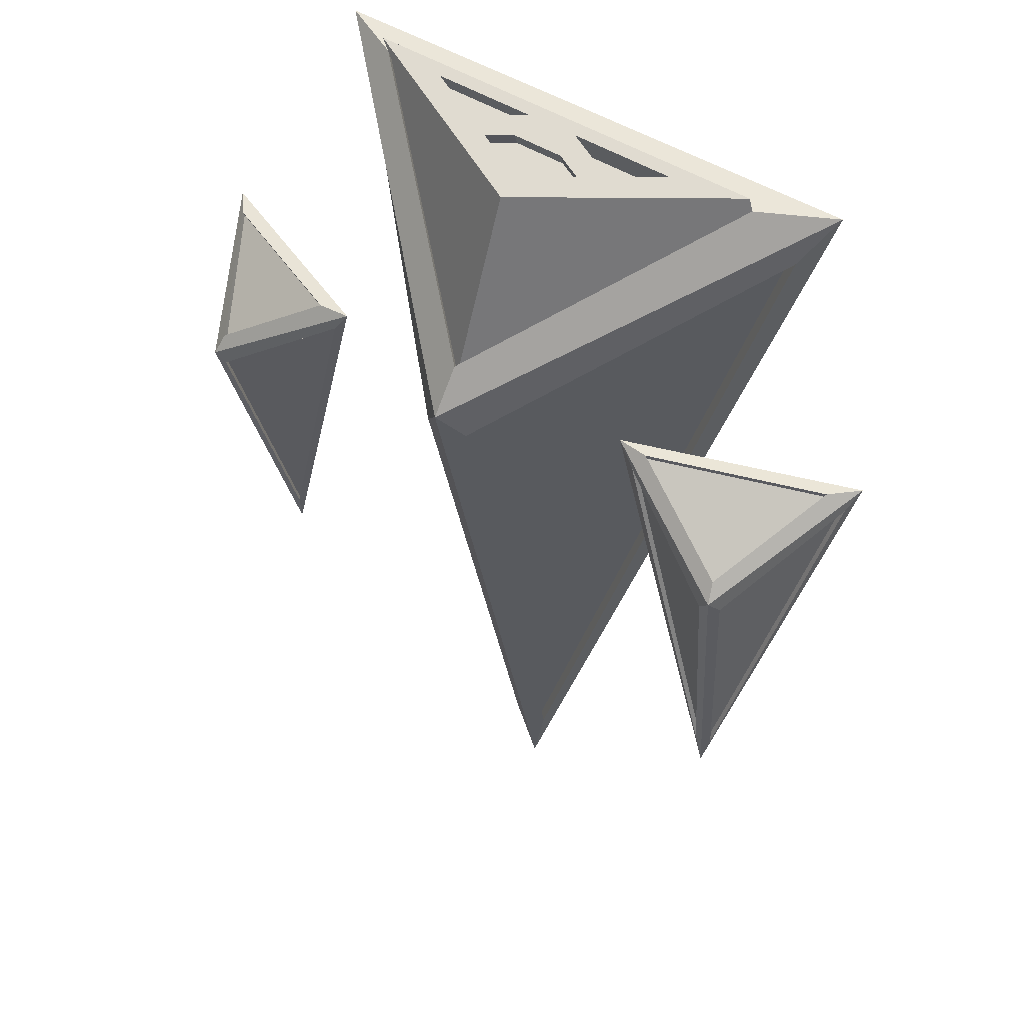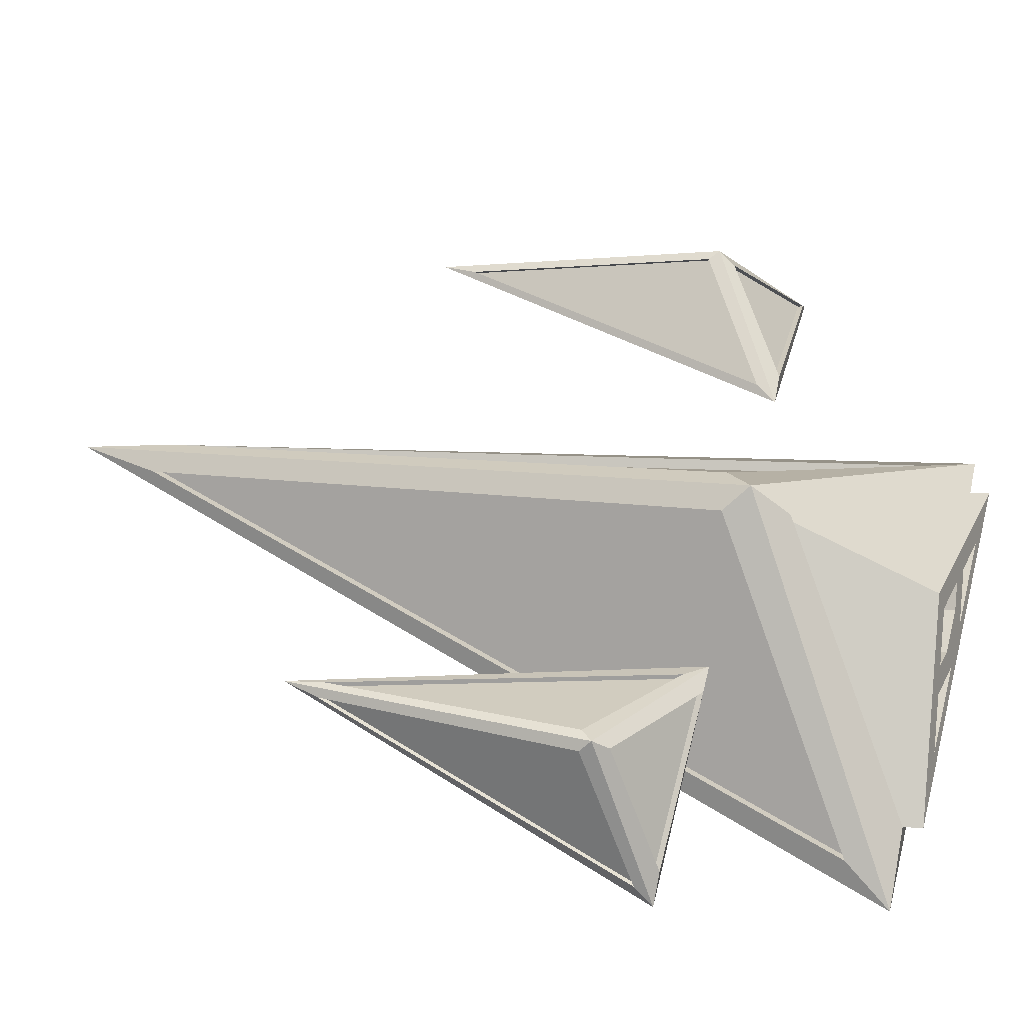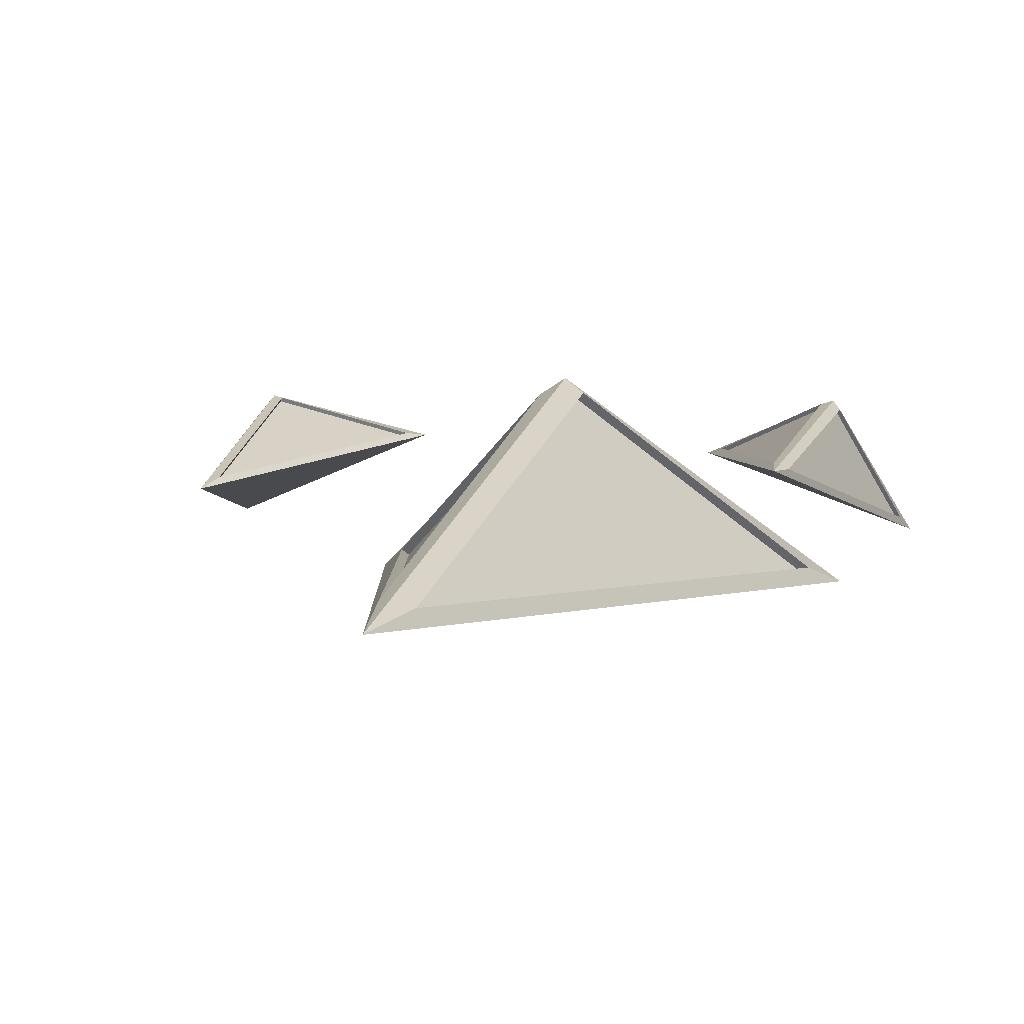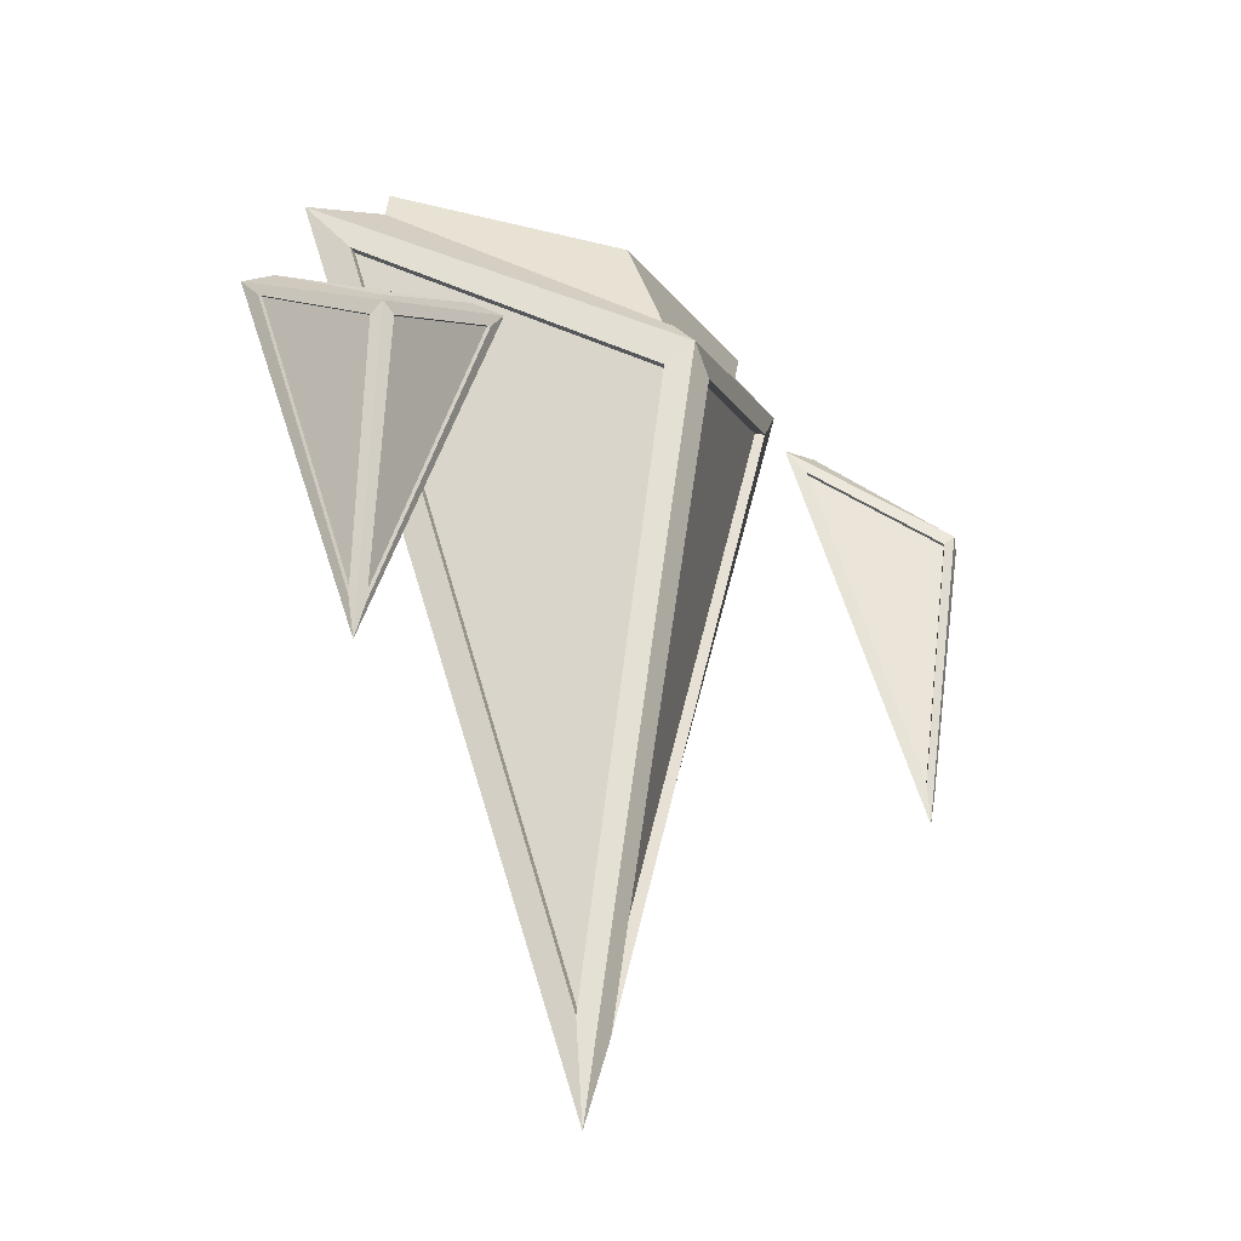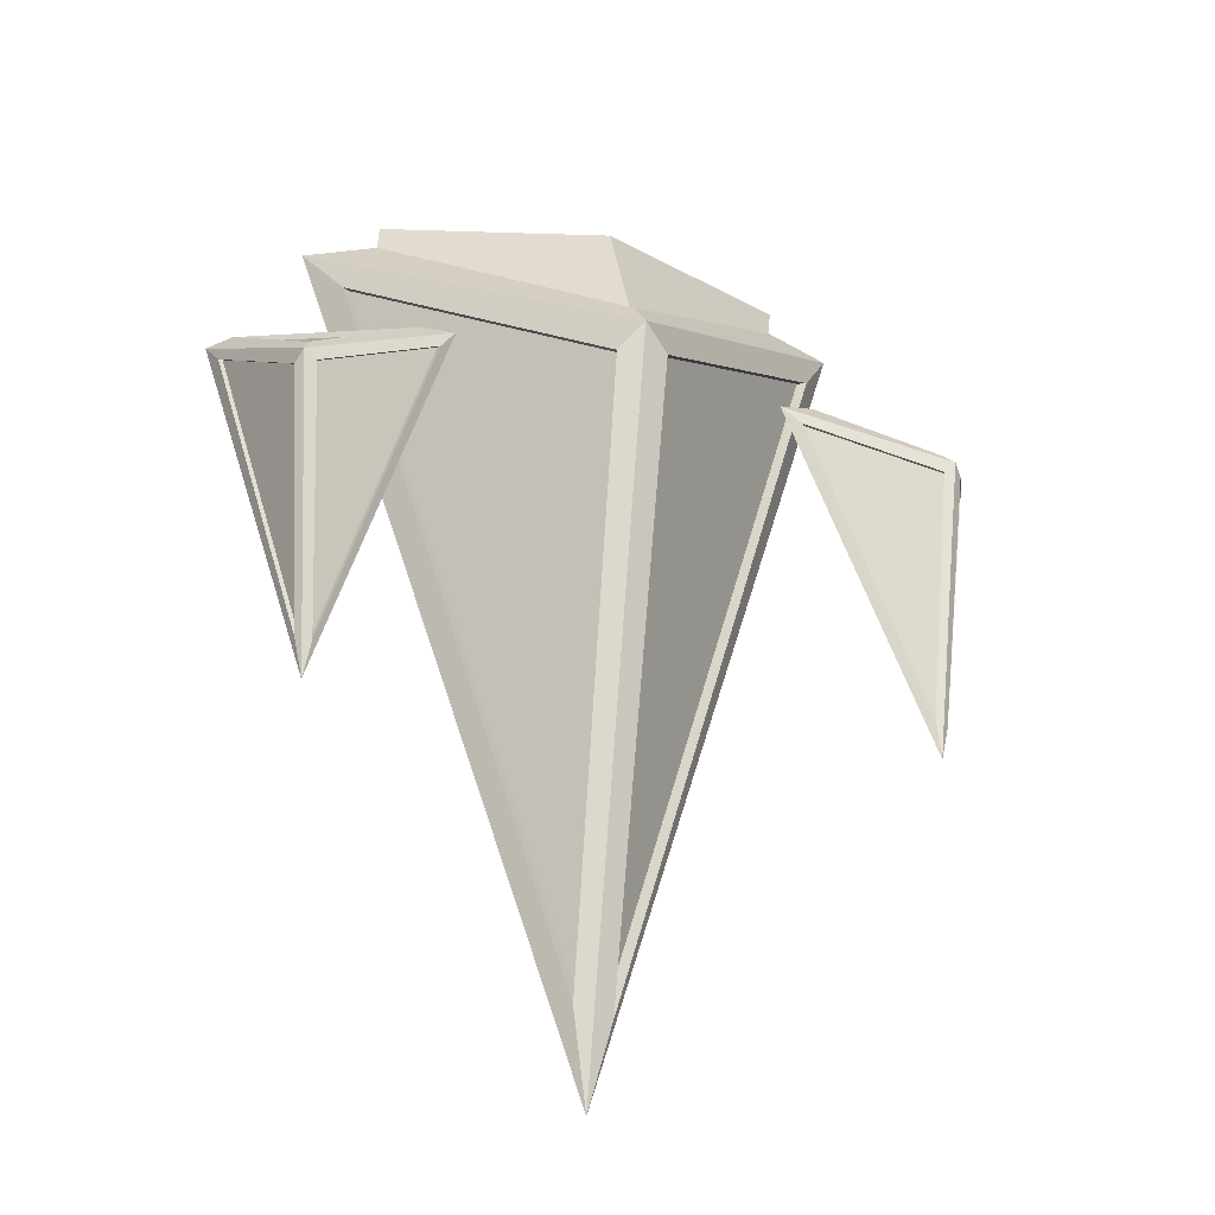
<metadata>
{"format":"obj","ext":"obj","renderer":"f3d","projection":"perspective","resolution":1024,"background":"white","views":[{"elev":46.6,"azim":-144.1,"up":"+Z"},{"elev":53.6,"azim":-75.0,"up":"+Y"},{"elev":6.5,"azim":-165.0,"up":"+Y"},{"elev":-35.9,"azim":146.0,"up":"+Z"},{"elev":-34.3,"azim":162.5,"up":"+Z"}]}
</metadata>
<code>
o Cube
v 1e-06 0.5463 -4.178
v 2.302 -0.04956 3.359
v -2.302 -0.04956 3.359
v -1e-06 1.972 1.605
v 2.302 -0.04956 3.359
v -2.302 -0.04956 3.359
v -1e-06 1.972 1.605
v 2.302 -0.04956 3.359
v -2.302 -0.04956 3.359
v -1e-06 1.972 1.605
v 1.738 0.2346 3.355
v -1.687 0.2208 3.323
v -1e-06 1.705 1.949
v 1.738 0.1982 3.256
v -1.687 0.1844 3.223
v -1e-06 1.668 1.85
v -2.302 -0.04956 3.359
v -1e-06 1.972 1.605
v 1e-06 0.5463 -4.178
v -2.052 0.133 2.931
v -0.2099 1.85 1.424
v -0.164 0.6323 -3.49
v -1.987 0.07818 2.951
v -0.1445 1.795 1.444
v -0.09857 0.5774 -3.47
v 0.1335 0.6595 -3.431
v 1.985 0.1702 2.916
v 0.1833 1.832 1.387
v 0.06607 0.6081 -3.413
v 1.918 0.1188 2.935
v 0.1159 1.781 1.405
v -3.539 0.7386 0.6059
v -3.539 1.026 1.762
v -3.423 0.7275 0.6086
v -3.423 1.015 1.765
v -3.311 0.6946 0.6168
v -3.311 0.9817 1.773
v -3.208 0.6412 0.6301
v -3.208 0.9282 1.786
v -3.118 0.5693 0.6479
v -3.118 0.8563 1.804
v -3.044 0.4817 0.6697
v -3.044 0.7687 1.826
v -2.989 0.3817 0.6945
v -2.989 0.6688 1.851
v -2.955 0.2733 0.7214
v -2.955 0.5603 1.878
v -2.943 0.1605 0.7494
v -2.943 0.4475 1.906
v -2.955 0.04768 0.7774
v -2.955 0.3347 1.934
v -2.989 -0.06078 0.8043
v -2.989 0.2263 1.961
v -3.044 -0.1607 0.8291
v -3.044 0.1263 1.985
v -3.118 -0.2484 0.8509
v -3.118 0.03869 2.007
v -3.208 -0.3203 0.8687
v -3.208 -0.03322 2.025
v -3.311 -0.3737 0.882
v -3.311 -0.08665 2.038
v -3.423 -0.4066 0.8902
v -3.423 -0.1195 2.046
v -3.539 -0.4177 0.8929
v -3.539 -0.1307 2.049
v -3.655 -0.4066 0.8902
v -3.655 -0.1195 2.046
v -3.767 -0.3737 0.882
v -3.767 -0.08665 2.038
v -3.87 -0.3203 0.8687
v -3.87 -0.03322 2.025
v -3.96 -0.2484 0.8509
v -3.96 0.03869 2.007
v -4.034 -0.1607 0.8291
v -4.034 0.1263 1.985
v -4.089 -0.06078 0.8043
v -4.089 0.2263 1.961
v -4.123 0.04768 0.7774
v -4.123 0.3347 1.934
v -4.135 0.1605 0.7494
v -4.135 0.4475 1.906
v -4.123 0.2733 0.7214
v -4.123 0.5603 1.878
v -4.089 0.3817 0.6945
v -4.089 0.6688 1.851
v -4.034 0.4817 0.6697
v -4.034 0.7687 1.826
v -3.96 0.5693 0.6479
v -3.96 0.8563 1.804
v -3.87 0.6412 0.6301
v -3.87 0.9282 1.786
v -3.767 0.6946 0.6168
v -3.767 0.9817 1.773
v -3.655 0.7275 0.6086
v 1.738 0.1982 3.256
v -1.687 0.1844 3.223
v -1e-06 1.668 1.85
v 1.738 0.2922 3.513
v -1.687 0.2784 3.48
v -1e-06 1.084 3.226
v 0.02553 0.2853 3.497
v 0.8691 0.6881 3.369
v -0.8436 0.6812 3.353
v -0.8308 0.2819 3.488
v 0.4346 0.886 3.298
v -0.4218 0.8825 3.29
v 0.8819 0.2888 3.505
v 1.304 0.4901 3.441
v -1.265 0.4798 3.417
v -0.409 0.4832 3.425
v 0.4473 0.4867 3.433
v -0.1981 0.5839 3.393
v -1.259 0.2801 3.484
v 0.2173 0.9849 3.262
v -0.2109 0.9832 3.258
v 0.4537 0.287 3.501
v 1.086 0.5891 3.405
v -1.054 0.5805 3.385
v -0.6263 0.5822 3.389
v 0.6582 0.5874 3.401
v 0.4409 0.6863 3.365
v -0.4027 0.2836 3.493
v 0.6518 0.787 3.334
v -0.6327 0.7818 3.321
v 1.31 0.2905 3.509
v 1.521 0.3912 3.477
v -1.476 0.3791 3.449
v -0.1918 0.3843 3.461
v 0.2364 0.386 3.465
v -0.4154 0.6829 3.357
v -0.2045 0.7836 3.325
v 0.2237 0.7853 3.33
v 0.006381 0.8843 3.294
v -0.1981 0.5839 3.393
v 0.01915 0.485 3.429
v 0.23 0.5856 3.397
v -1.048 0.3808 3.453
v -0.6199 0.3825 3.457
v -0.8372 0.4815 3.421
v 0.6646 0.3877 3.469
v 1.093 0.3894 3.473
v 0.8755 0.4884 3.437
v -0.1918 0.3084 3.253
v -0.409 0.4074 3.217
v -0.6199 0.3067 3.249
v -0.8372 0.4056 3.213
v -0.6263 0.5063 3.182
v -1.048 0.3049 3.245
v 0.2364 0.342 3.344
v 0.4473 0.4426 3.313
v 0.6646 0.3437 3.348
v 0.6582 0.5433 3.281
v 0.8755 0.4444 3.317
v 1.093 0.3454 3.352
v -0.4154 0.6829 3.357
v -0.1981 0.5839 3.393
v 0.4409 0.6863 3.365
v -0.2045 0.7836 3.325
v 0.2237 0.7853 3.33
v 0.23 0.5856 3.397
v 0.006381 0.8843 3.294
v 0.23 0.5856 3.397
v 0.01915 0.485 3.429
v -0.4154 0.6829 3.357
v -0.1981 0.5839 3.393
v 0.4409 0.6863 3.365
v -0.2045 0.7836 3.325
v 0.2237 0.7853 3.33
v 0.23 0.5856 3.397
v 0.006381 0.8843 3.294
v -0.1981 0.5839 3.393
v 0.23 0.5856 3.397
v 0.01915 0.485 3.429
v -0.4154 0.6482 3.262
v 0.01276 0.6499 3.266
v -0.1981 0.5492 3.298
v 0.4409 0.6516 3.27
v -0.2045 0.7488 3.231
v 0.2237 0.7506 3.235
v 0.23 0.5509 3.302
v 0.006381 0.8495 3.199
f 4 1 19 18
f 4 3 6 7
f 7 6 9 10
f 2 4 7 5
f 3 2 5 6
f 5 7 10 8
f 6 5 8 9
f 1 3 17 19
f 3 4 18 17
f 23 24 25
f 29 31 30
f 1 4 28 26
f 10 9 12 13
f 8 10 13 11
f 9 8 11 12
f 18 19 22 21
f 19 17 20 22
f 17 18 21 20
f 4 2 27 28
f 2 1 26 27
f 98 126 125
f 101 128 122
f 101 129 128
f 102 123 121
f 130 134 156 155
f 133 131 158 161
f 105 114 133
f 110 134 119
f 110 135 134
f 111 120 136
f 104 137 113
f 104 138 137
f 139 137 148 146
f 107 140 116
f 107 141 140
f 108 117 142
f 120 111 150 152
f 142 117 120
f 117 102 120
f 141 142 153 154
f 142 120 152 153
f 141 108 142
f 116 129 101
f 116 140 129
f 111 129 149 150
f 139 118 109
f 139 119 118
f 119 103 118
f 137 139 109
f 110 119 147 144
f 138 128 143 145
f 113 127 99
f 113 137 127
f 137 109 127
f 134 136 160 156
f 136 120 121
f 120 102 121
f 132 133 161 159
f 161 158 167 170
f 135 111 136
f 119 130 103
f 119 134 130
f 131 130 155 158
f 133 115 106
f 133 114 115
f 114 100 115
f 131 133 106
f 121 132 159 157
f 132 105 133
f 130 124 103
f 130 131 124
f 131 106 124
f 136 121 157 160
f 121 123 132
f 123 105 132
f 128 135 110
f 128 129 135
f 129 111 135
f 122 138 104
f 122 128 138
f 137 138 145 148
f 125 141 107
f 125 126 141
f 126 108 141
f 128 110 144 143
f 119 139 146 147
f 129 140 151 149
f 140 141 154 151
f 135 136 162 163
f 158 155 164 167
f 155 156 165 164
f 134 135 163 112
f 159 161 170 168
f 156 160 169 165
f 136 134 112 162
f 112 163 173 171
f 164 165 176 174
f 168 170 181 179
f 162 112 171 172
f 165 169 180 176
f 166 168 179 177
f 169 166 177 180
f 163 162 172 173
f 160 157 166 169
f 157 159 168 166
f 171 173 172
f 167 164 174 178
f 170 167 178 181
f 1 2 3
f 13 12 15 16
f 16 15 96 97
f 11 13 16 14
f 12 11 14 15
f 21 22 25 24
f 22 20 23 25
f 20 21 24 23
f 26 28 31 29
f 28 27 30 31
f 27 26 29 30
f 97 96 99 127 109 118 103 124 106 115 100
f 14 16 97 95
f 15 14 95 96
f 95 97 100 114 105 123 102 117 108 126 98
f 96 95 98 125 107 116 101 122 104 113 99
f 144 147 146
f 148 145 146
f 145 144 146
f 143 144 145
f 153 152 150
f 151 153 150
f 151 154 153
f 151 150 149
f 175 178 174
f 175 179 178
f 180 177 175
f 176 180 175
f 176 175 174
f 178 179 181
f 177 179 175
o Cube.001_Cube.002
v -2.382 1.471 -1.503
v -1.316 1.321 1.599
v -3.122 0.6913 1.599
v -2.514 1.851 0.9387
v -1.316 1.321 1.599
v -3.122 0.6913 1.599
v -2.514 1.851 0.9387
v -1.316 1.321 1.599
v -3.122 0.6913 1.599
v -2.514 1.851 0.9387
v -1.576 1.355 1.607
v -2.918 0.8822 1.593
v -2.473 1.736 1.072
v -1.572 1.344 1.564
v -2.914 0.871 1.551
v -2.469 1.724 1.03
v -3.122 0.6913 1.599
v -2.514 1.851 0.9387
v -2.382 1.471 -1.503
v -3.053 0.81 1.428
v -2.581 1.78 0.8597
v -2.45 1.461 -1.215
v -3.02 0.7969 1.435
v -2.548 1.767 0.8662
v -2.417 1.448 -1.209
v -2.337 1.51 -1.19
v -1.475 1.377 1.423
v -2.425 1.828 0.8435
v -2.356 1.48 -1.184
v -1.494 1.347 1.429
v -2.444 1.798 0.8496
v -3.744 0.9148 0.485
v -3.771 0.9915 0.9733
v -3.697 0.9263 0.4858
v -3.724 1.003 0.9741
v -3.649 0.9285 0.4881
v -3.675 1.005 0.9764
v -3.601 0.9212 0.4918
v -3.628 0.998 0.9801
v -3.556 0.9049 0.4969
v -3.582 0.9817 0.9851
v -3.514 0.8801 0.503
v -3.541 0.9569 0.9913
v -3.479 0.8478 0.51
v -3.505 0.9246 0.9983
v -3.45 0.8092 0.5176
v -3.477 0.8859 1.006
v -3.43 0.7658 0.5256
v -3.457 0.8425 1.014
v -3.419 0.7193 0.5335
v -3.446 0.796 1.022
v -3.417 0.6714 0.5411
v -3.444 0.7481 1.029
v -3.425 0.624 0.5481
v -3.452 0.7007 1.036
v -3.442 0.5789 0.5543
v -3.469 0.6557 1.043
v -3.467 0.5379 0.5594
v -3.494 0.6146 1.048
v -3.5 0.5025 0.5631
v -3.527 0.5793 1.051
v -3.54 0.4741 0.5654
v -3.566 0.5508 1.054
v -3.584 0.4538 0.5662
v -3.61 0.5305 1.055
v -3.631 0.4423 0.5655
v -3.657 0.519 1.054
v -3.679 0.4401 0.5632
v -3.706 0.5169 1.051
v -3.727 0.4473 0.5594
v -3.754 0.5241 1.048
v -3.772 0.4637 0.5544
v -3.799 0.5404 1.043
v -3.814 0.4885 0.5482
v -3.84 0.5652 1.037
v -3.849 0.5208 0.5412
v -3.876 0.5975 1.03
v -3.878 0.5594 0.5336
v -3.904 0.6361 1.022
v -3.898 0.6028 0.5257
v -3.924 0.6795 1.014
v -3.909 0.6493 0.5178
v -3.936 0.7261 1.006
v -3.911 0.6972 0.5102
v -3.937 0.7739 0.9984
v -3.903 0.7446 0.5031
v -3.93 0.8213 0.9914
v -3.886 0.7897 0.497
v -3.913 0.8664 0.9852
v -3.861 0.8307 0.4919
v -3.887 0.9074 0.9802
v -3.828 0.8661 0.4881
v -3.854 0.9428 0.9764
v -3.788 0.8945 0.4858
v -3.815 0.9712 0.9741
f 185 182 200 199
f 185 184 187 188
f 188 187 190 191
f 183 185 188 186
f 184 183 186 187
f 186 188 191 189
f 187 186 189 190
f 195 197 196
f 182 184 198 200
f 184 185 199 198
f 204 205 206
f 210 212 211
f 182 183 184
f 182 185 209 207
f 190 189 192 193
f 199 200 203 202
f 200 198 201 203
f 198 199 202 201
f 185 183 208 209
f 183 182 207 208
f 191 190 193 194
f 194 193 196 197
f 189 191 194 192
f 192 194 197 195
f 193 192 195 196
f 202 203 206 205
f 203 201 204 206
f 201 202 205 204
f 207 209 212 210
f 209 208 211 212
f 208 207 210 211
o Cube.002_Cube.005
v 2.254 1.218 -1.555
v 3.088 0.6915 1.577
v 1.323 1.429 1.587
v 2.518 1.819 0.8312
v 3.088 0.6915 1.577
v 1.323 1.429 1.587
v 2.518 1.819 0.8312
v 3.088 0.6915 1.577
v 1.323 1.429 1.587
v 2.518 1.819 0.8312
v 2.917 0.8906 1.573
v 1.602 1.434 1.567
v 2.478 1.719 0.9769
v 2.911 0.8757 1.532
v 1.595 1.419 1.526
v 2.471 1.704 0.936
v 1.323 1.429 1.587
v 2.518 1.819 0.8312
v 2.254 1.218 -1.555
v 1.446 1.455 1.406
v 2.417 1.804 0.7578
v 2.209 1.284 -1.27
v 1.462 1.424 1.415
v 2.434 1.772 0.7666
v 2.226 1.253 -1.261
v 2.328 1.247 -1.246
v 2.999 0.8223 1.391
v 2.565 1.734 0.7415
v 2.294 1.239 -1.238
v 2.965 0.8136 1.4
v 2.531 1.725 0.75
v 0.9582 1.904 0.4372
v 1.011 2.025 0.9143
v 1.001 1.881 0.4382
v 1.054 2.002 0.9153
v 1.039 1.851 0.4417
v 1.092 1.971 0.9188
v 1.07 1.814 0.4476
v 1.123 1.934 0.9247
v 1.093 1.772 0.4556
v 1.146 1.893 0.9327
v 1.107 1.727 0.4654
v 1.16 1.847 0.9425
v 1.113 1.68 0.4767
v 1.166 1.8 0.9538
v 1.108 1.633 0.489
v 1.161 1.754 0.9661
v 1.095 1.588 0.5019
v 1.148 1.709 0.979
v 1.073 1.547 0.5148
v 1.126 1.668 0.9919
v 1.042 1.511 0.5272
v 1.095 1.632 1.004
v 1.005 1.482 0.5387
v 1.059 1.603 1.016
v 0.9631 1.46 0.5489
v 1.016 1.581 1.026
v 0.9171 1.447 0.5573
v 0.9702 1.568 1.034
v 0.8692 1.444 0.5636
v 0.9223 1.564 1.041
v 0.8211 1.449 0.5676
v 0.8742 1.57 1.045
v 0.7748 1.463 0.5691
v 0.8279 1.584 1.046
v 0.732 1.486 0.5681
v 0.7851 1.607 1.045
v 0.6944 1.517 0.5646
v 0.7475 1.637 1.042
v 0.6634 1.554 0.5587
v 0.7165 1.674 1.036
v 0.6402 1.595 0.5507
v 0.6933 1.716 1.028
v 0.6257 1.641 0.5408
v 0.6788 1.761 1.018
v 0.6205 1.688 0.5295
v 0.6736 1.808 1.007
v 0.6247 1.734 0.5172
v 0.6778 1.855 0.9943
v 0.6382 1.779 0.5044
v 0.6913 1.9 0.9815
v 0.6604 1.82 0.4915
v 0.7136 1.941 0.9686
v 0.6906 1.856 0.4791
v 0.7438 1.977 0.9561
v 0.7276 1.885 0.4675
v 0.7807 2.006 0.9446
v 0.7699 1.907 0.4574
v 0.823 2.028 0.9345
v 0.8159 1.92 0.449
v 0.869 2.041 0.9261
v 0.8639 1.924 0.4427
v 0.917 2.044 0.9198
v 0.9119 1.918 0.4387
v 0.965 2.039 0.9158
f 280 277 295 294
f 280 279 282 283
f 283 282 285 286
f 278 280 283 281
f 279 278 281 282
f 281 283 286 284
f 282 281 284 285
f 289 288 291 292
f 290 292 291
f 287 289 292 290
f 288 287 290 291
f 277 279 293 295
f 279 280 294 293
f 297 298 301 300
f 299 300 301
f 298 296 299 301
f 296 297 300 299
f 305 307 306
f 304 303 306 307
f 303 302 305 306
f 277 278 279
f 277 280 304 302
f 286 285 288 289
f 284 286 289 287
f 285 284 287 288
f 294 295 298 297
f 295 293 296 298
f 293 294 297 296
f 302 304 307 305
f 280 278 303 304
f 278 277 302 303

</code>
